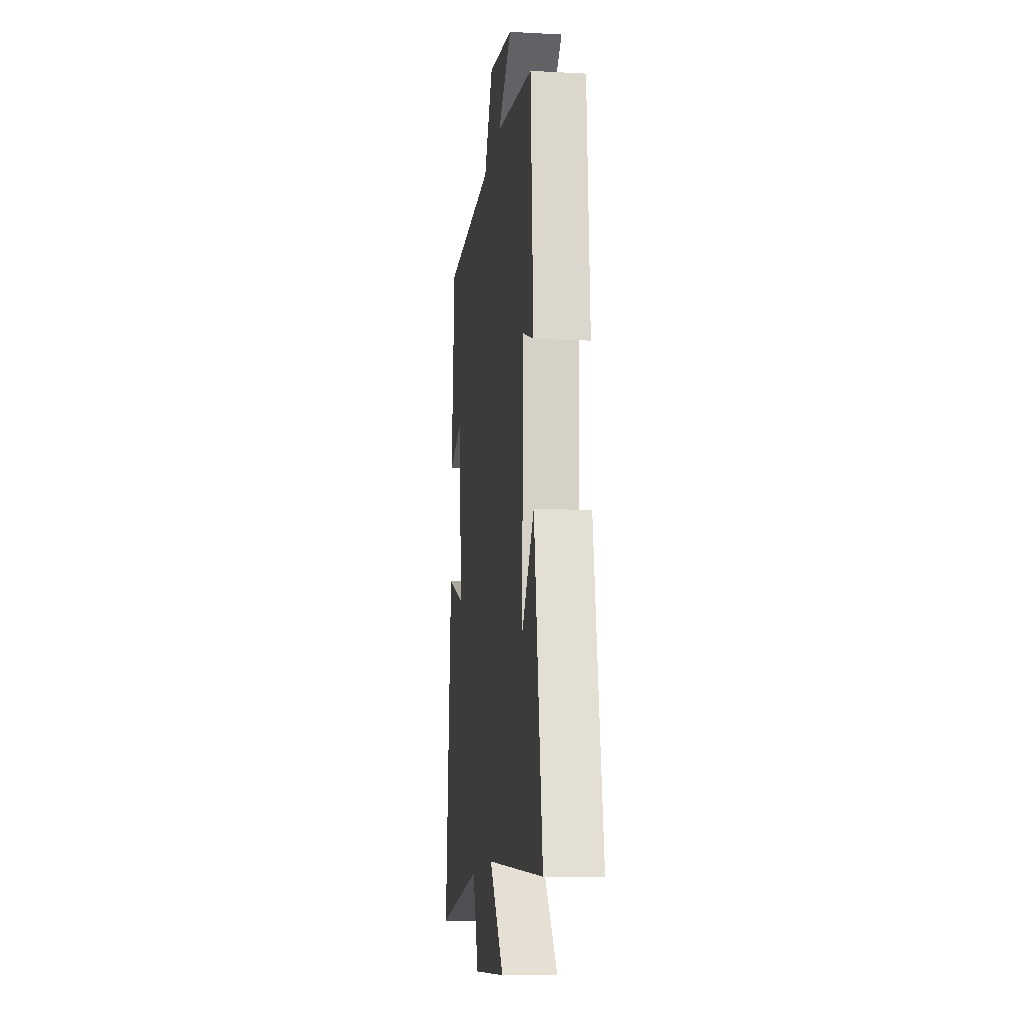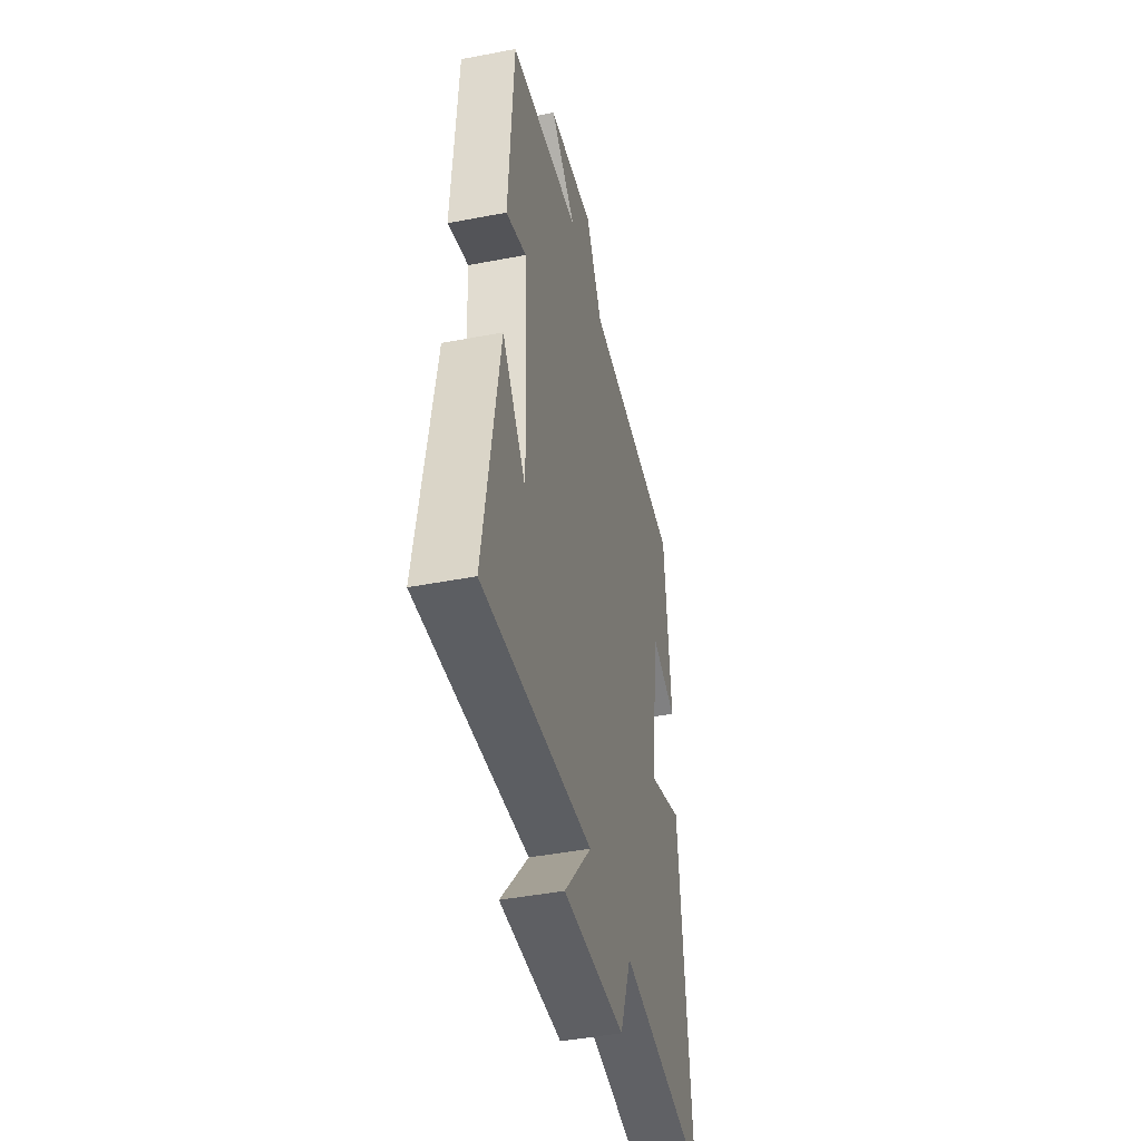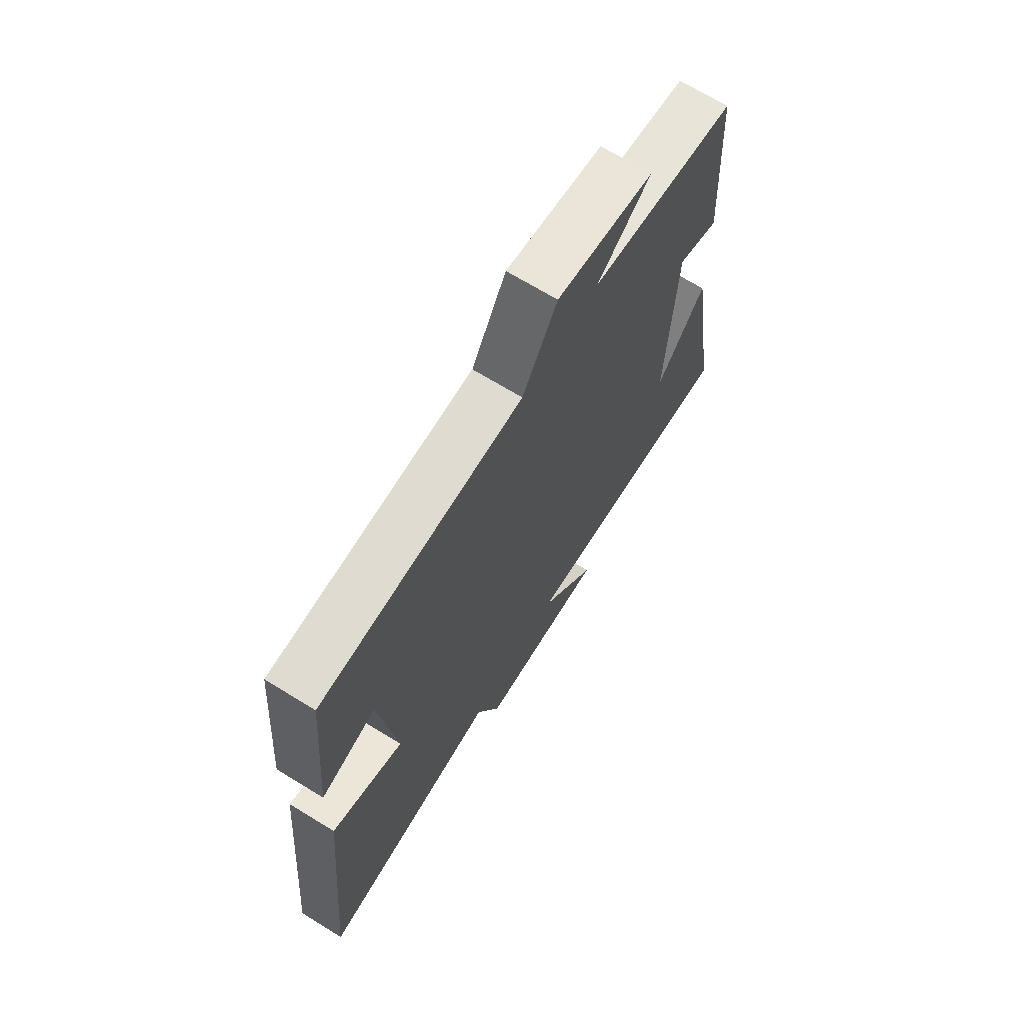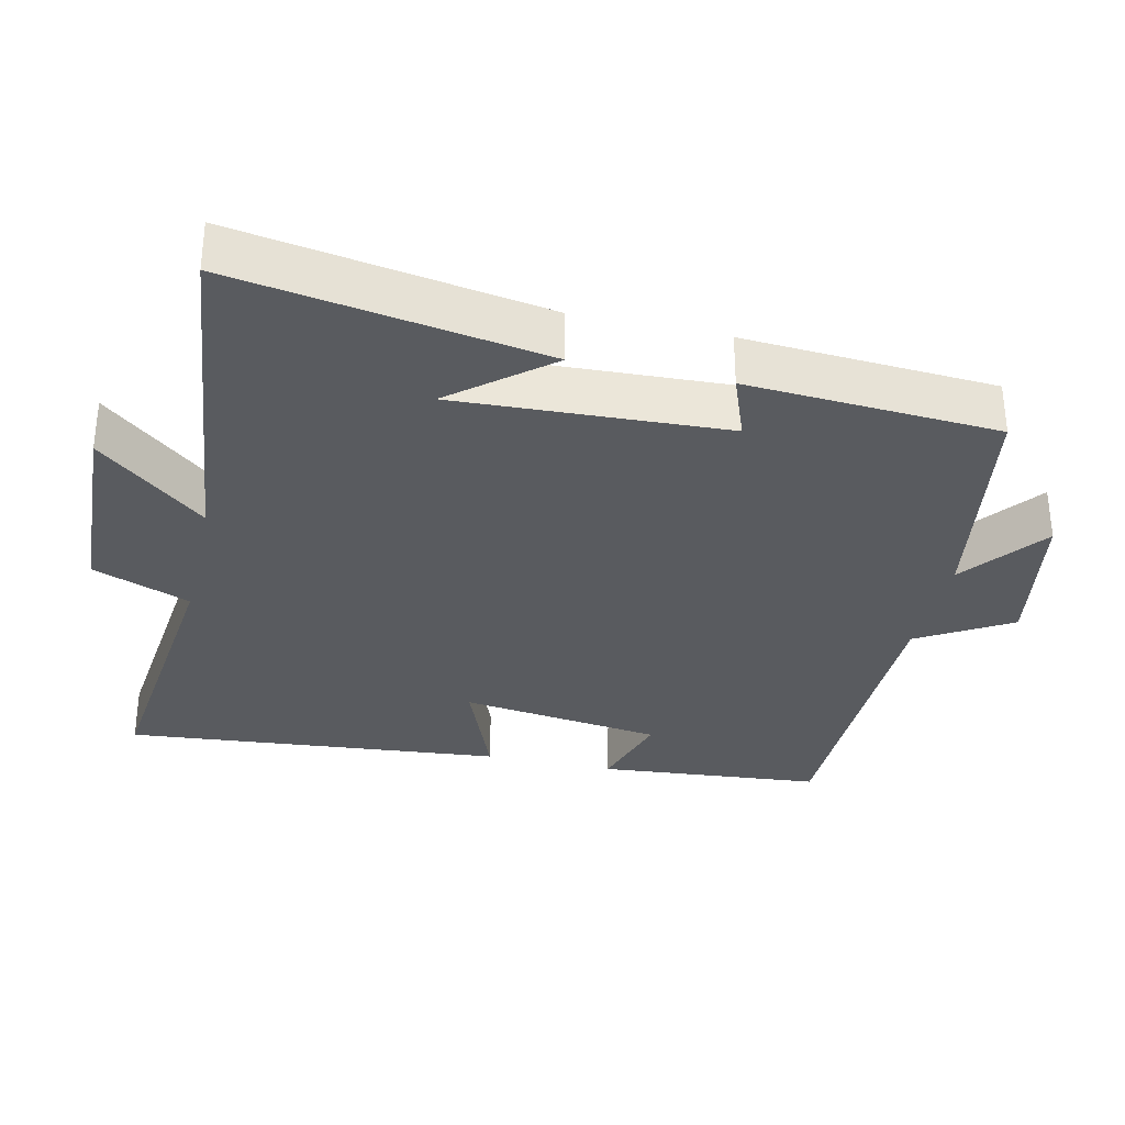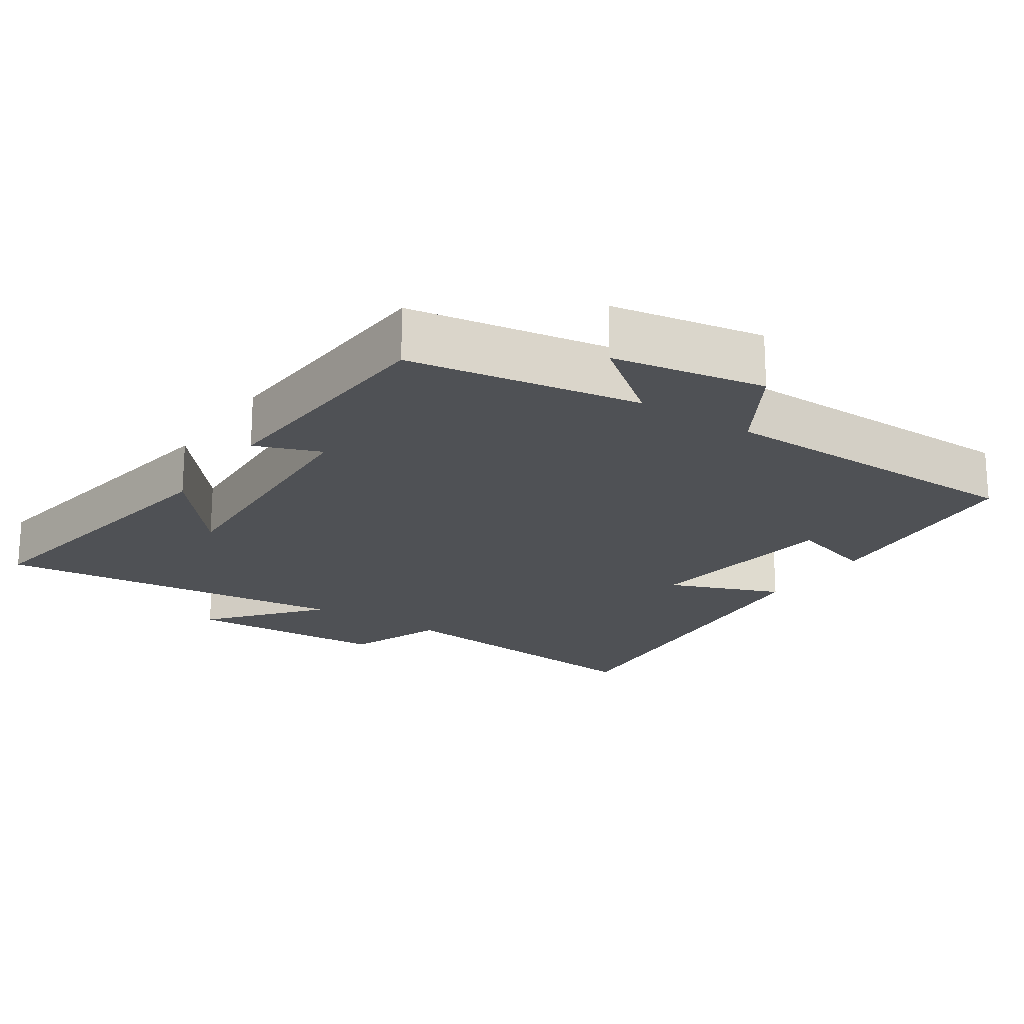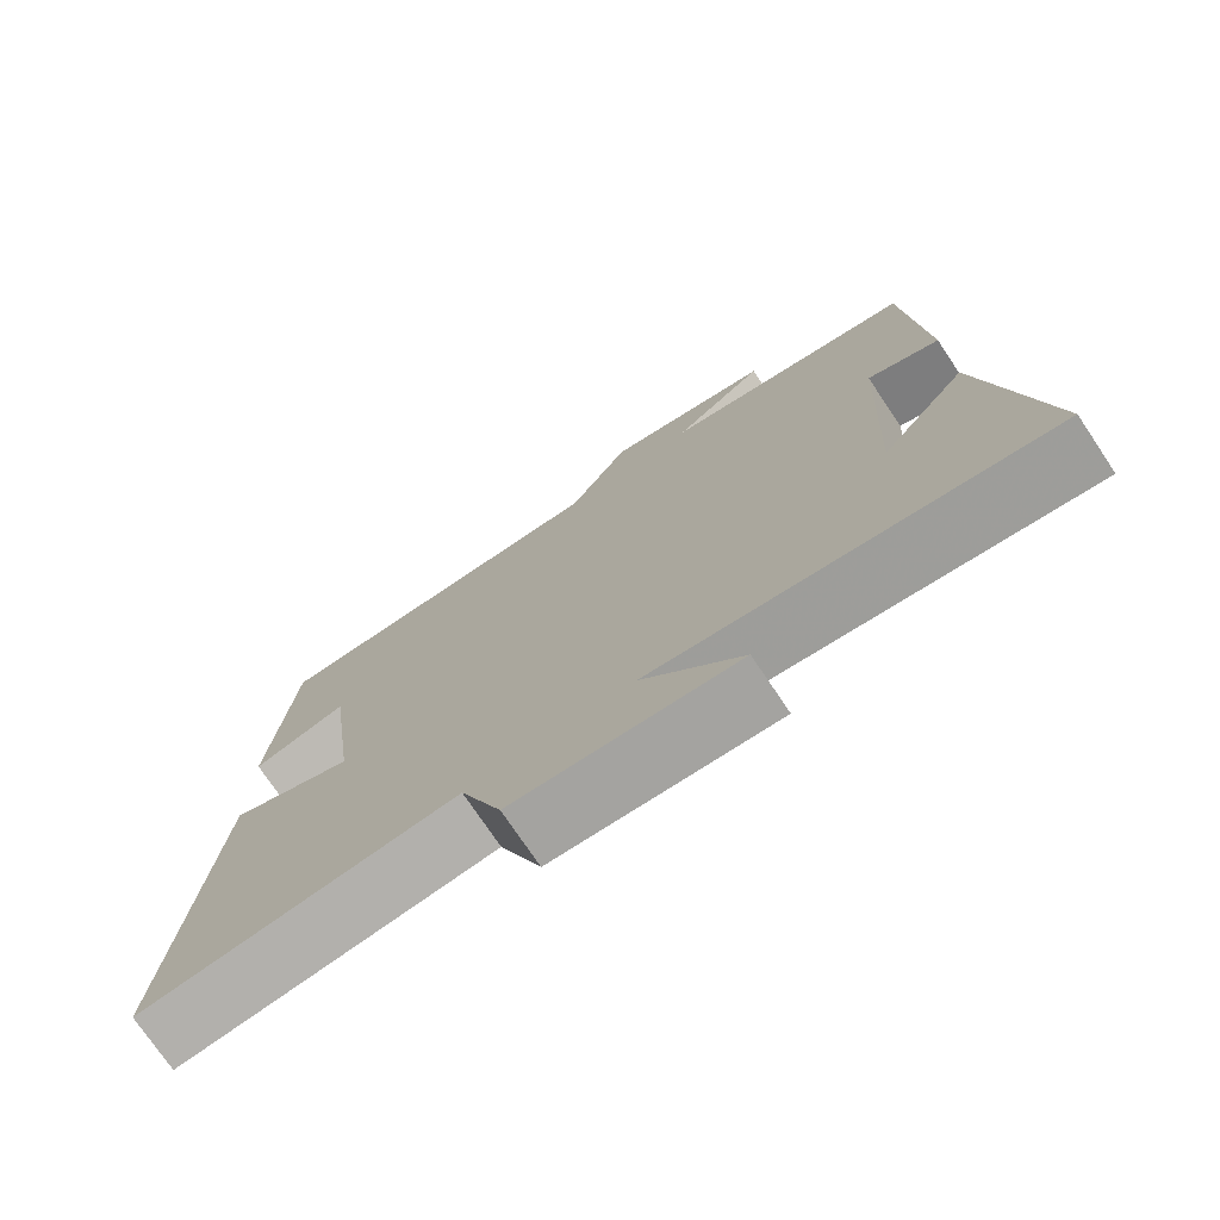
<metadata>
{"format":"obj","ext":"obj","renderer":"f3d","projection":"perspective","resolution":1024,"background":"white","views":[{"elev":-12.9,"azim":-97.1,"up":"+Z"},{"elev":-44.1,"azim":-77.3,"up":"+Z"},{"elev":69.4,"azim":121.5,"up":"+Z"},{"elev":-32.5,"azim":-102.8,"up":"+Y"},{"elev":-20.0,"azim":-33.7,"up":"+Y"},{"elev":-74.8,"azim":-146.1,"up":"+Z"}]}
</metadata>
<code>
v -0.478 0.07 0.446
v -0.151 0.07 0.5
v -0.27 0.07 0.592
v -0.054 0.07 0.63
v 0.023 0.07 0.5
v 0.472 0.07 0.494
v 0.5 0.07 0.177
v 0.378 0.07 0.214
v 0.34 0.07 -0.072
v 0.5 0.07 -0.009
v 0.55 0.07 -0.545
v 0.146 0.07 -0.5
v 0.093 0.07 -0.638
v -0.193 0.07 -0.652
v -0.066 0.07 -0.5
v -0.571 0.07 -0.556
v -0.5 0.07 -0.119
v -0.389 0.07 -0.254
v -0.407 0.07 0.126
v -0.5 0.07 0.091
v -0.478 0 0.446
v -0.151 0 0.5
v -0.27 0 0.592
v -0.054 0 0.63
v 0.023 0 0.5
v 0.472 0 0.494
v 0.5 0 0.177
v 0.378 0 0.214
v 0.34 0 -0.072
v 0.5 0 -0.009
v 0.55 0 -0.545
v 0.146 0 -0.5
v 0.093 0 -0.638
v -0.193 0 -0.652
v -0.066 0 -0.5
v -0.571 0 -0.556
v -0.5 0 -0.119
v -0.389 0 -0.254
v -0.407 0 0.126
v -0.5 0 0.091
f 19 20 1 2
f 18 19 2
f 16 17 18
f 15 16 18
f 15 18 2
f 12 13 14 15
f 12 15 2
f 9 10 11 12
f 8 9 12 2
f 7 8 2
f 6 7 2
f 5 6 2
f 2 3 4 5
f 22 21 40 39
f 22 39 38
f 38 37 36
f 38 36 35
f 22 38 35
f 35 34 33 32
f 22 35 32
f 32 31 30 29
f 22 32 29 28
f 22 28 27
f 22 27 26
f 22 26 25
f 25 24 23 22
f 1 21 22 2
f 2 22 23 3
f 3 23 24 4
f 4 24 25 5
f 5 25 26 6
f 6 26 27 7
f 7 27 28 8
f 8 28 29 9
f 9 29 30 10
f 10 30 31 11
f 11 31 32 12
f 12 32 33 13
f 13 33 34 14
f 14 34 35 15
f 15 35 36 16
f 16 36 37 17
f 17 37 38 18
f 18 38 39 19
f 19 39 40 20
f 20 40 21 1

</code>
